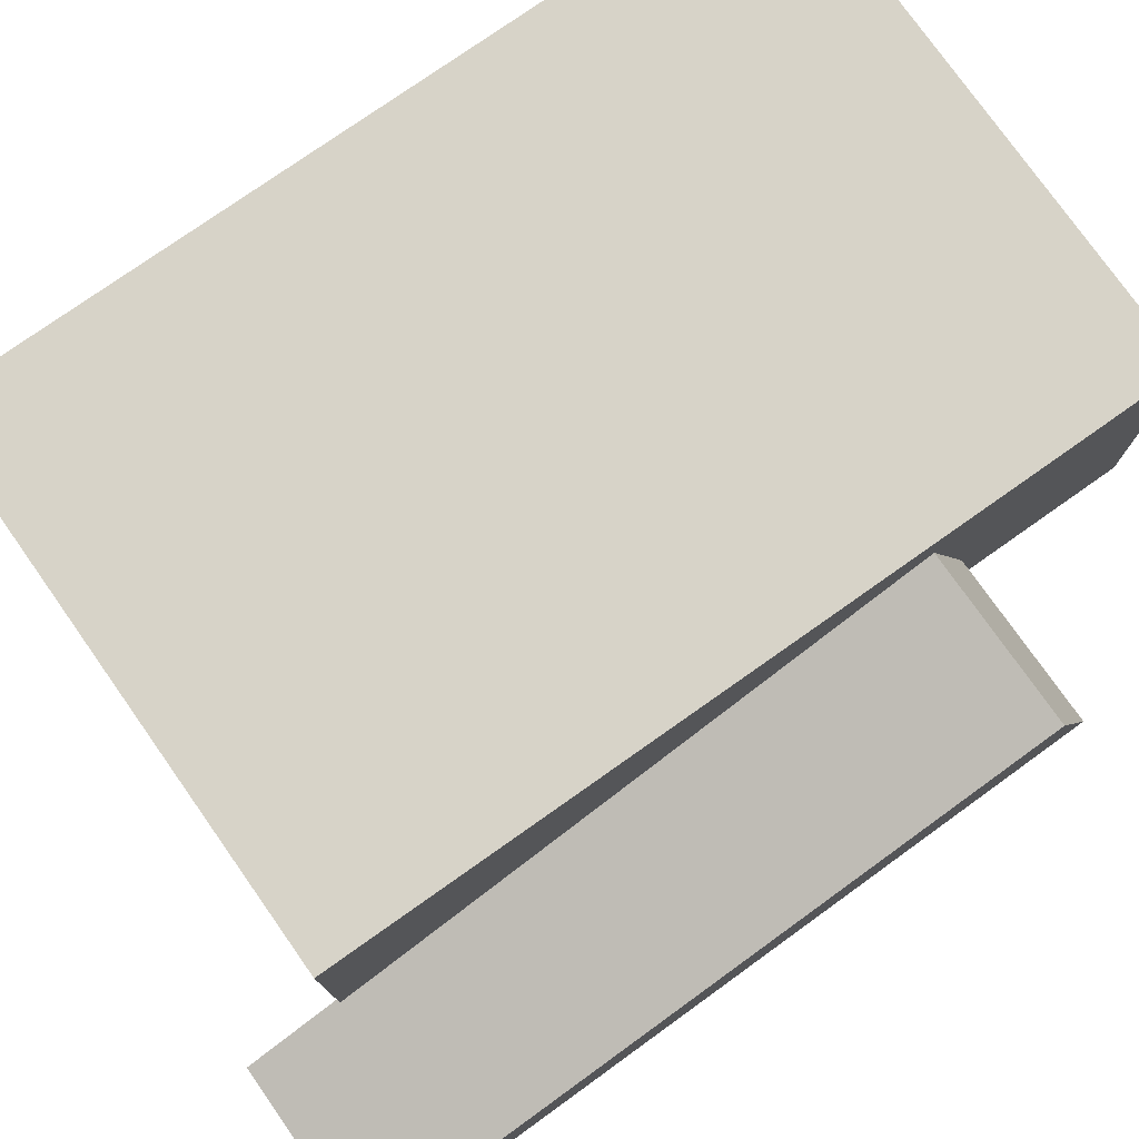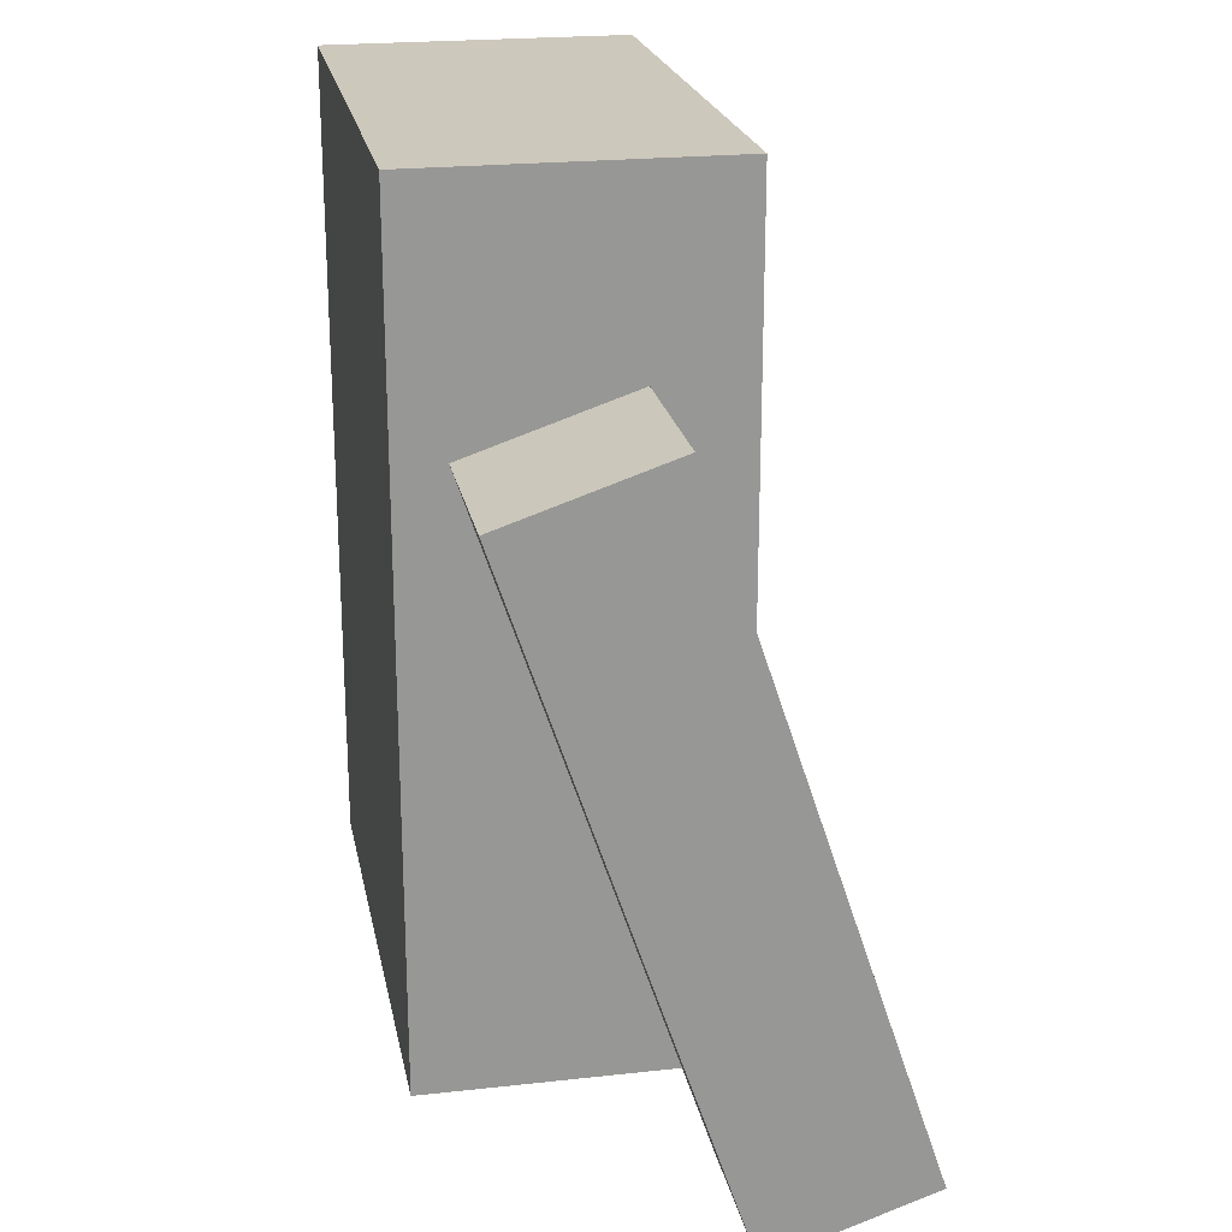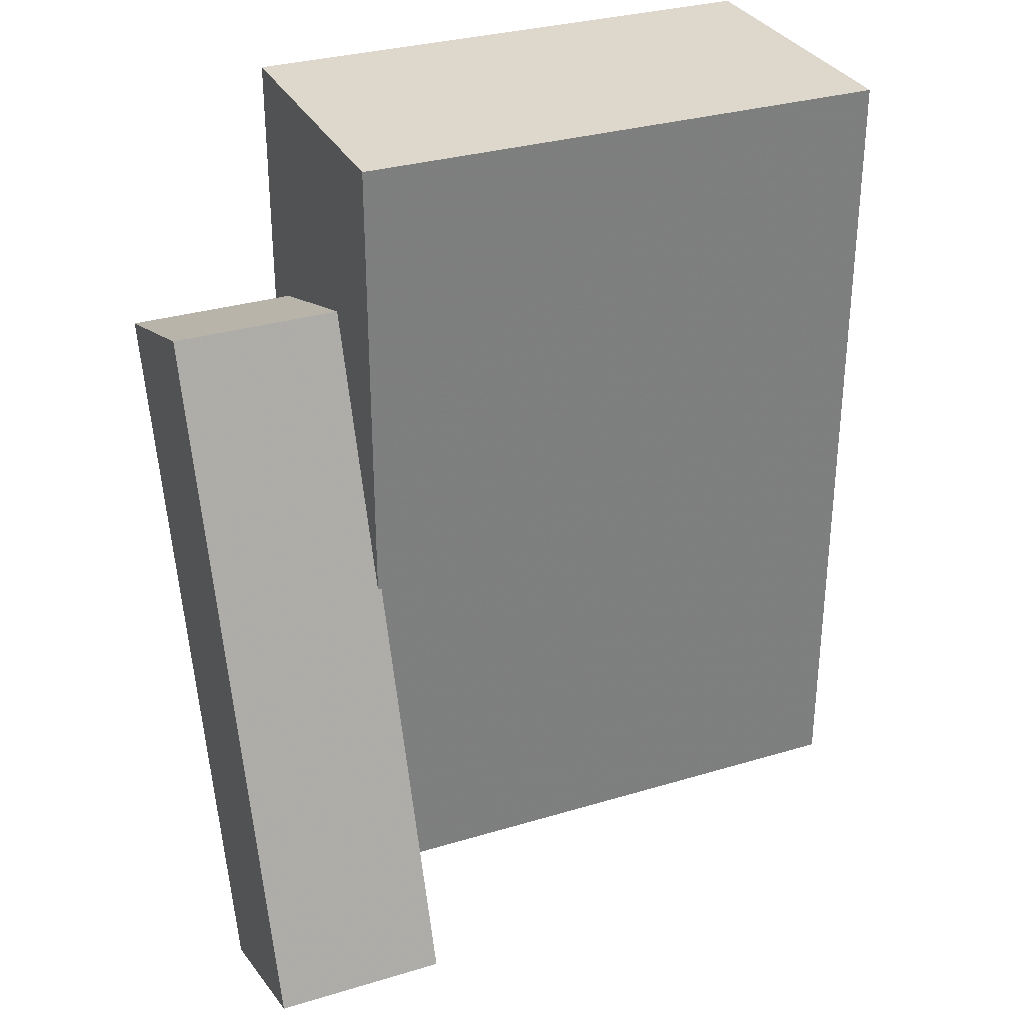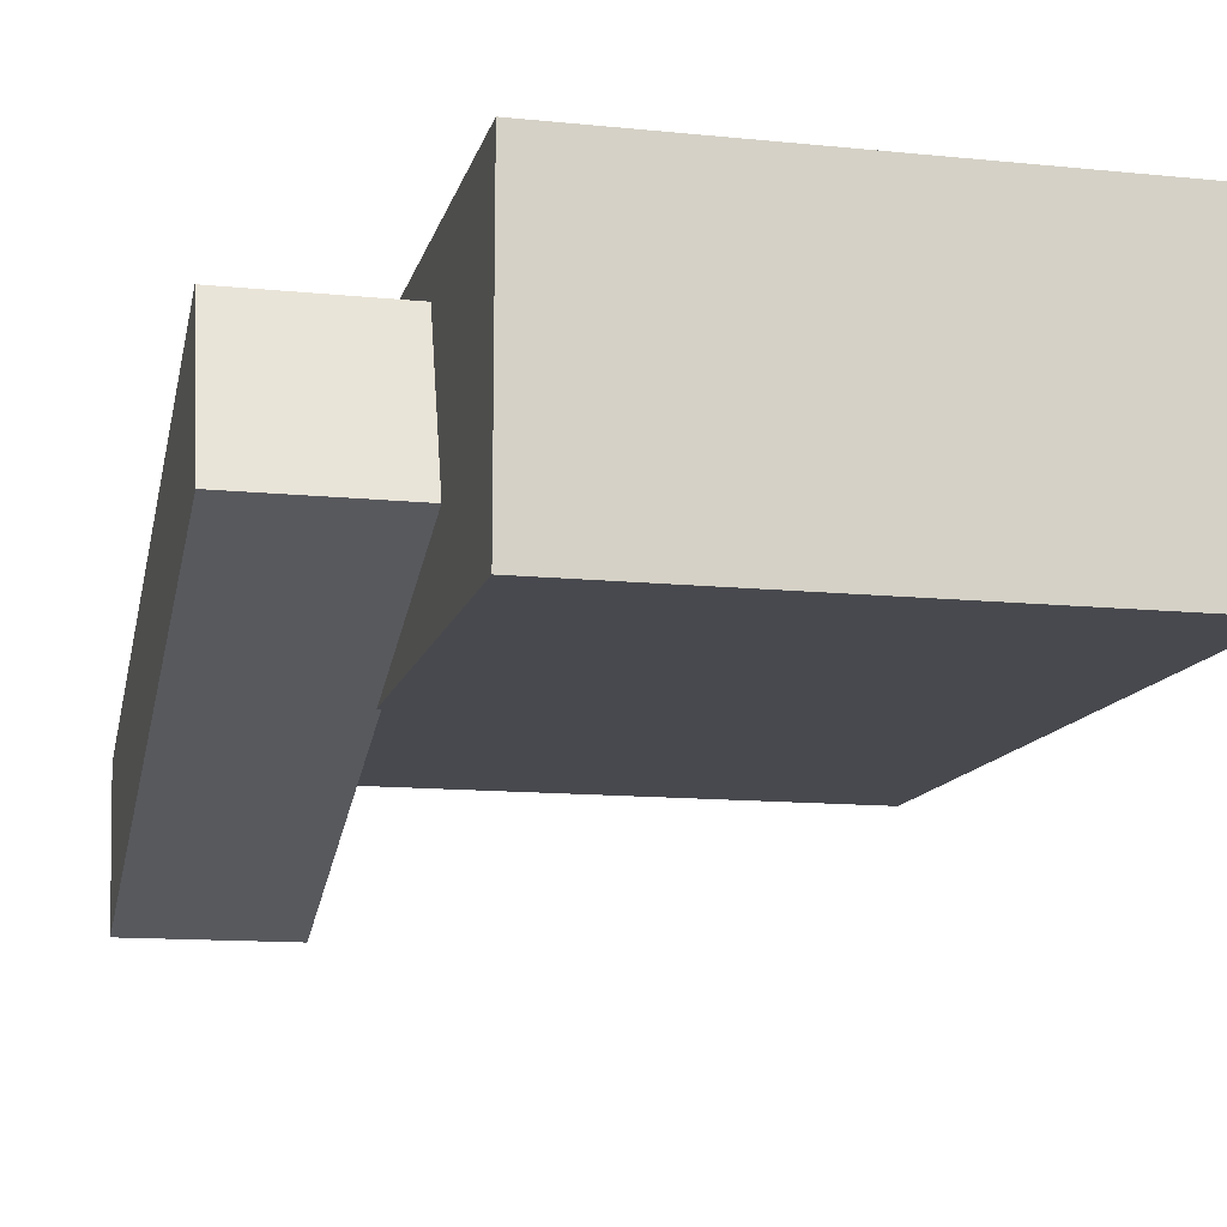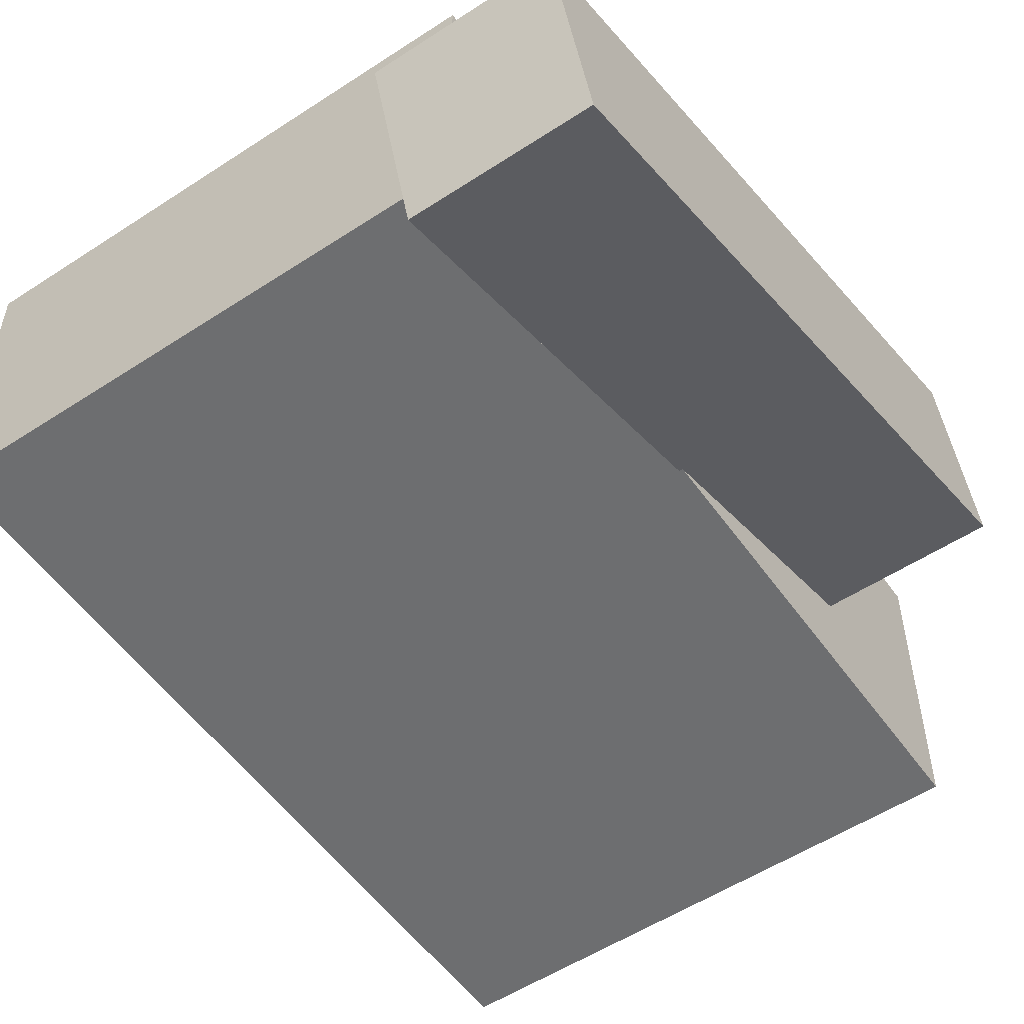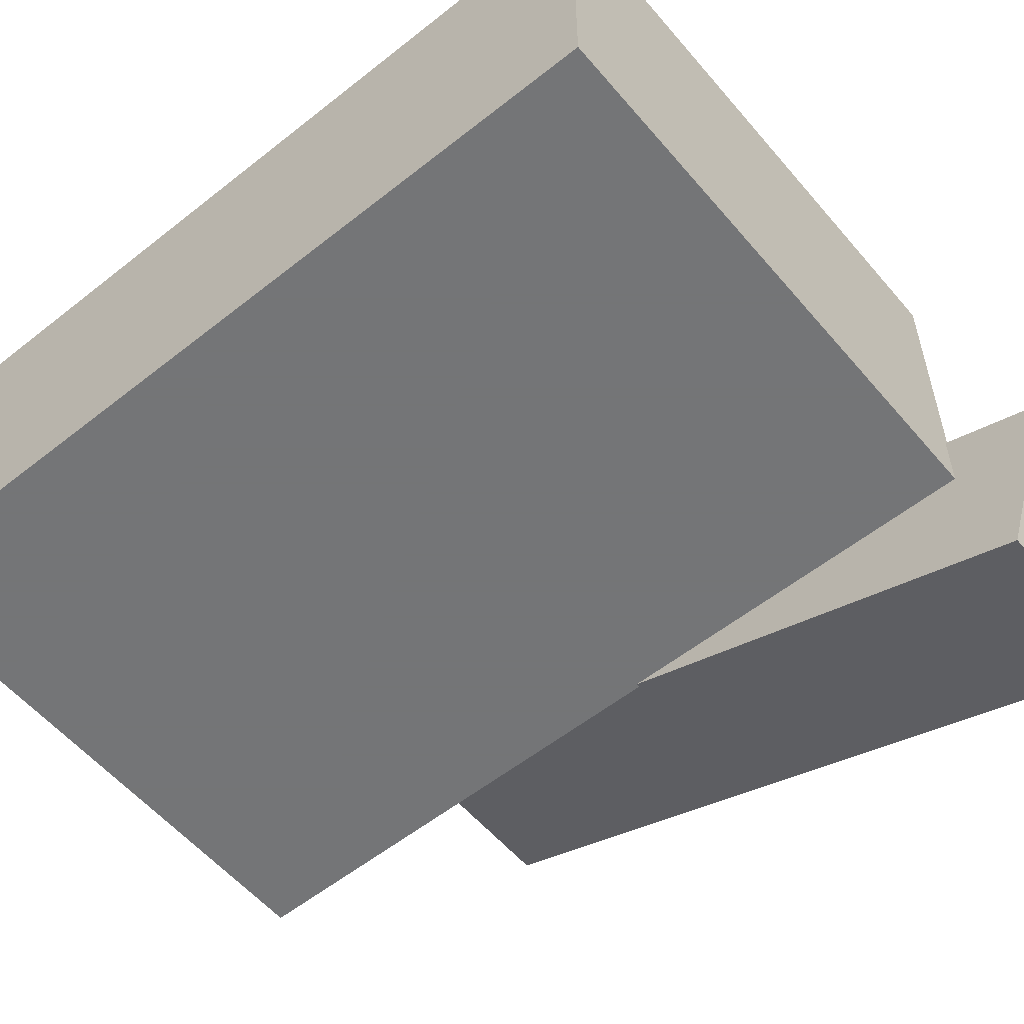
<metadata>
{"format":"obj","ext":"obj","renderer":"f3d","projection":"perspective","resolution":1024,"background":"white","views":[{"elev":77.1,"azim":54.8,"up":"+Z"},{"elev":22.2,"azim":79.1,"up":"+Y"},{"elev":31.3,"azim":156.8,"up":"+Y"},{"elev":-12.6,"azim":166.7,"up":"+Z"},{"elev":-54.3,"azim":34.8,"up":"+Z"},{"elev":-56.4,"azim":-50.3,"up":"+Z"}]}
</metadata>
<code>
o 立方体
v 1 0 -0.5612
v 1 3.038 -0.5612
v 1 0 0.5612
v 1 3.038 0.5612
v -1 0 -0.5612
v -1 3.038 -0.5612
v -1 0 0.5612
v -1 3.038 0.5612
f 1 2 4 3
f 3 4 8 7
f 7 8 6 5
f 5 6 2 1
f 3 7 5 1
f 8 4 2 6
o 立方体.001
v 1.623 2.358 -0.2187
v 1.623 2.155 0.3847
v 1.623 -0.1467 -1.06
v 1.623 -0.3495 -0.4569
v 0.9861 2.358 -0.2187
v 0.9861 2.155 0.3847
v 0.9861 -0.1467 -1.06
v 0.9861 -0.3495 -0.4569
f 9 10 12 11
f 11 12 16 15
f 15 16 14 13
f 13 14 10 9
f 11 15 13 9
f 16 12 10 14

</code>
